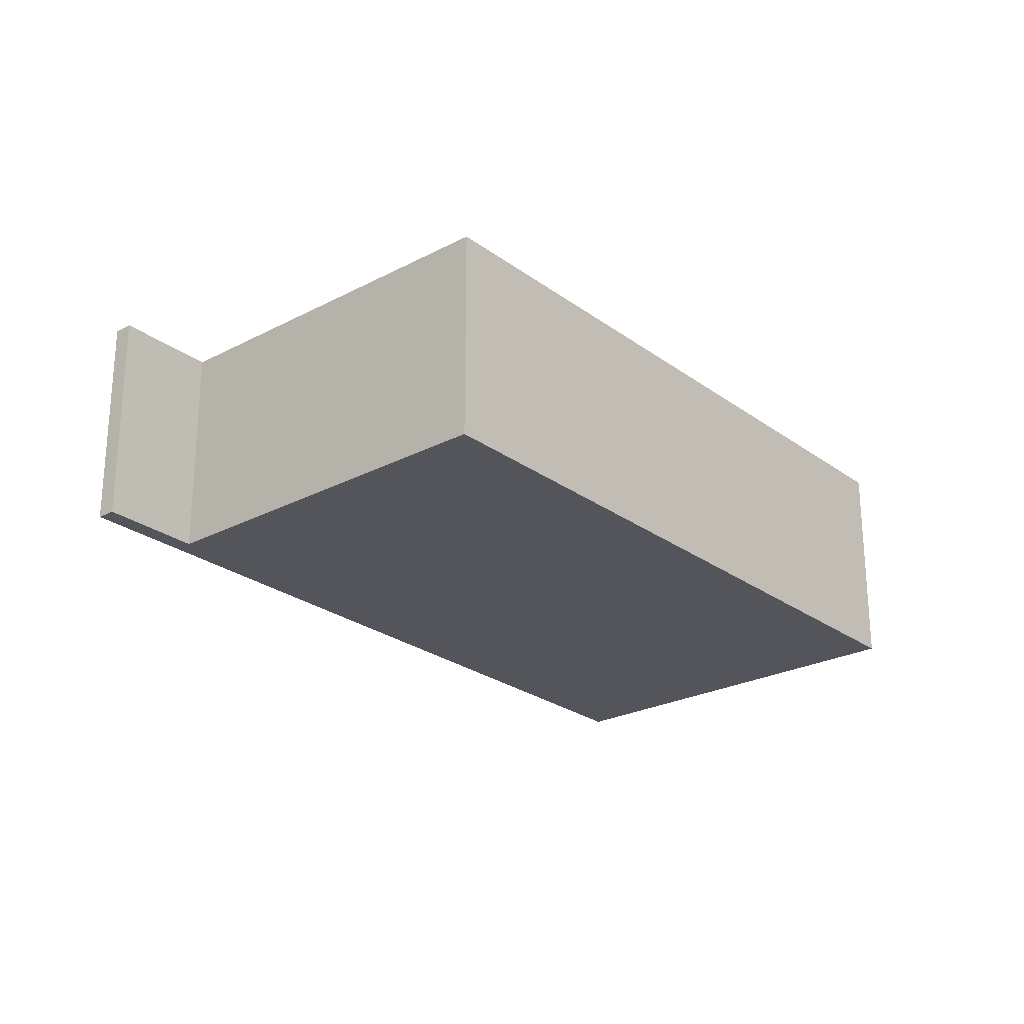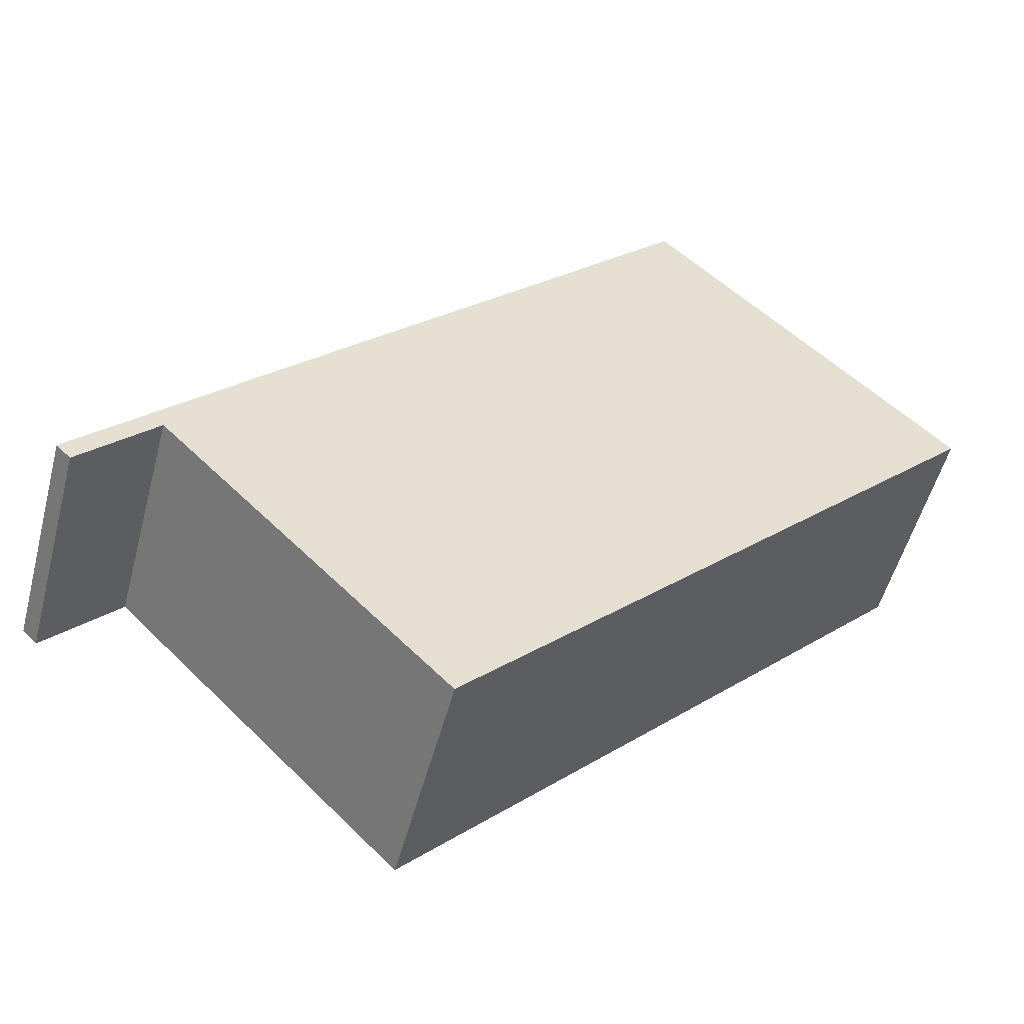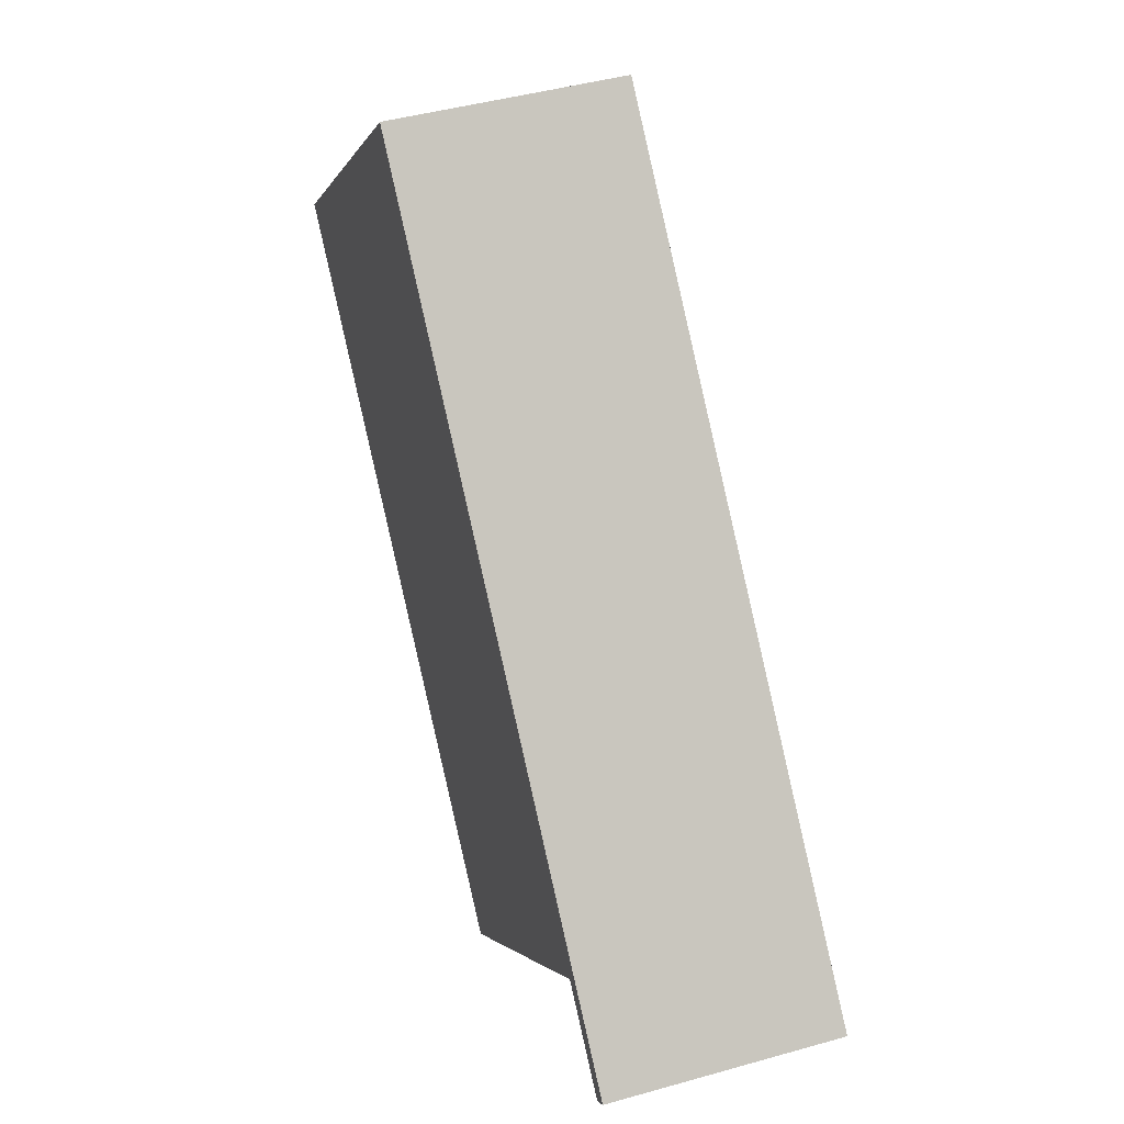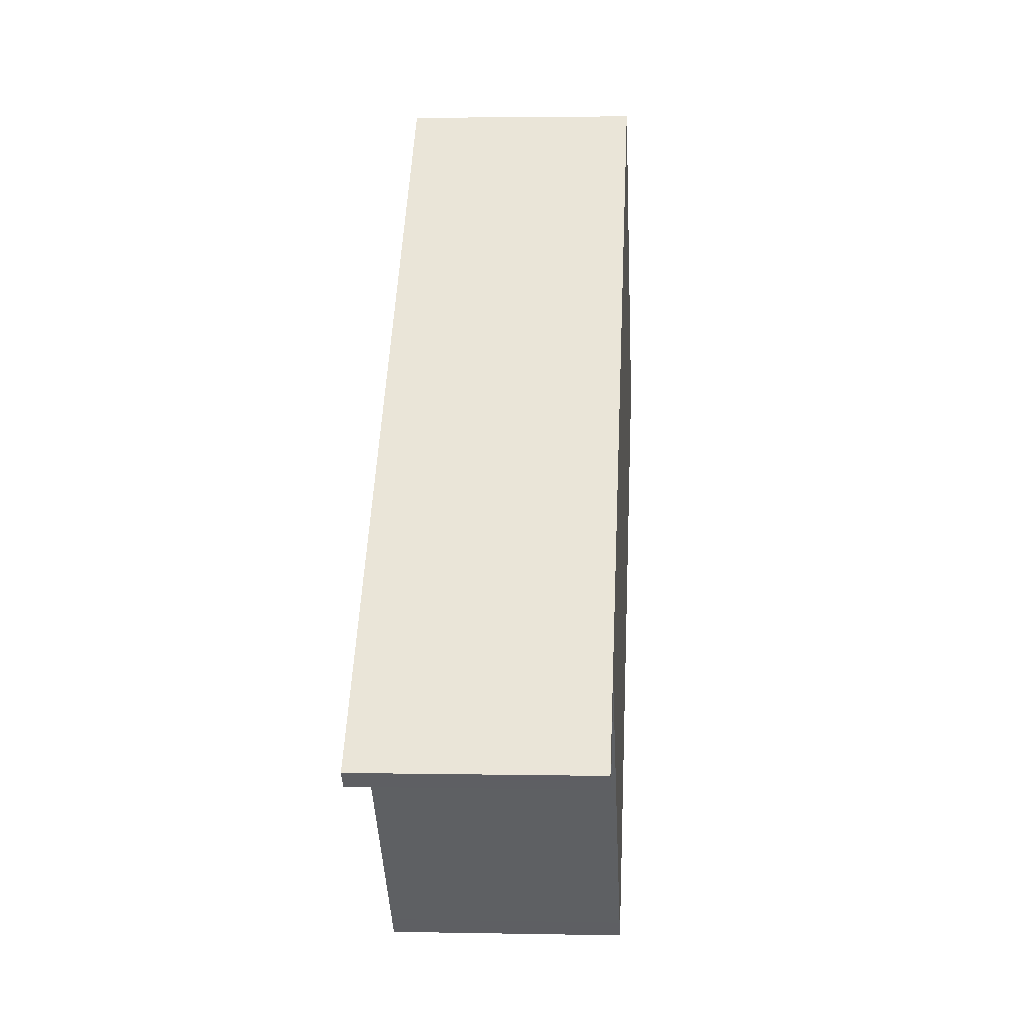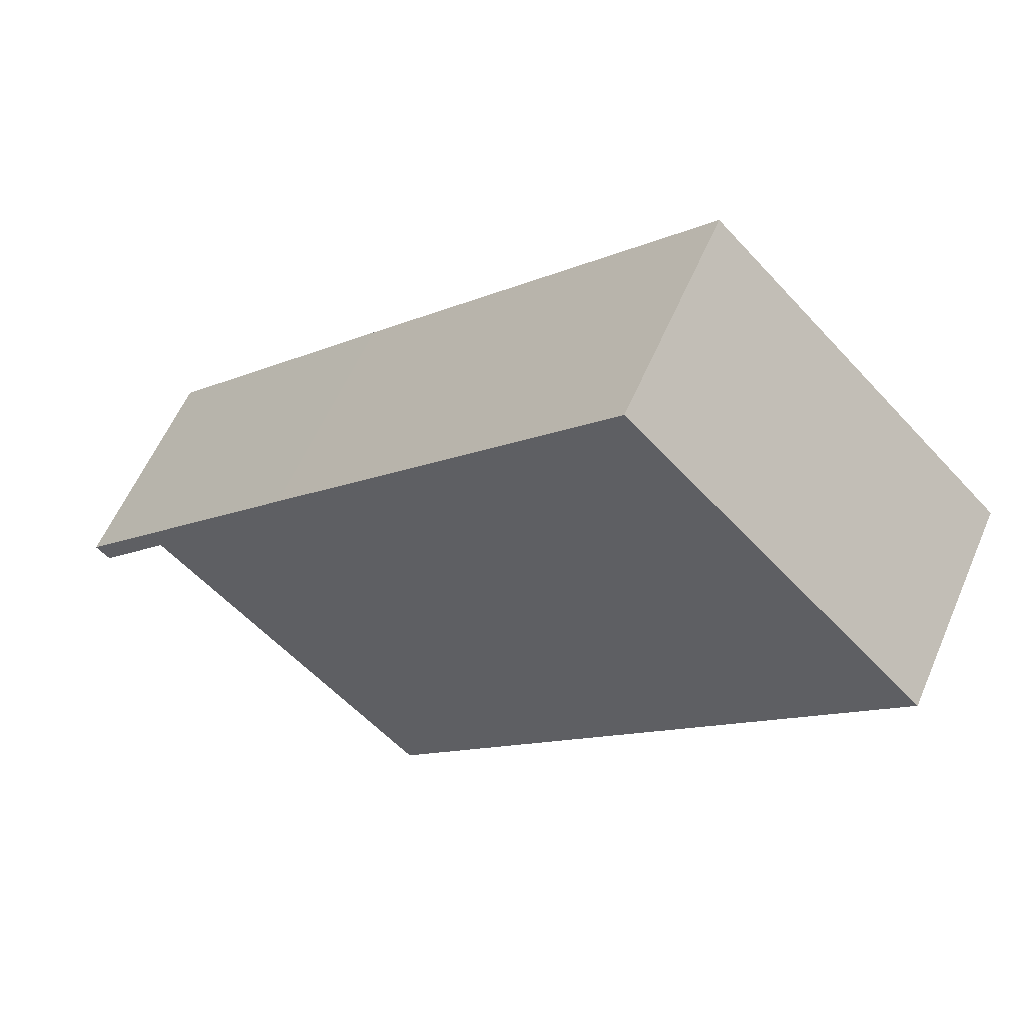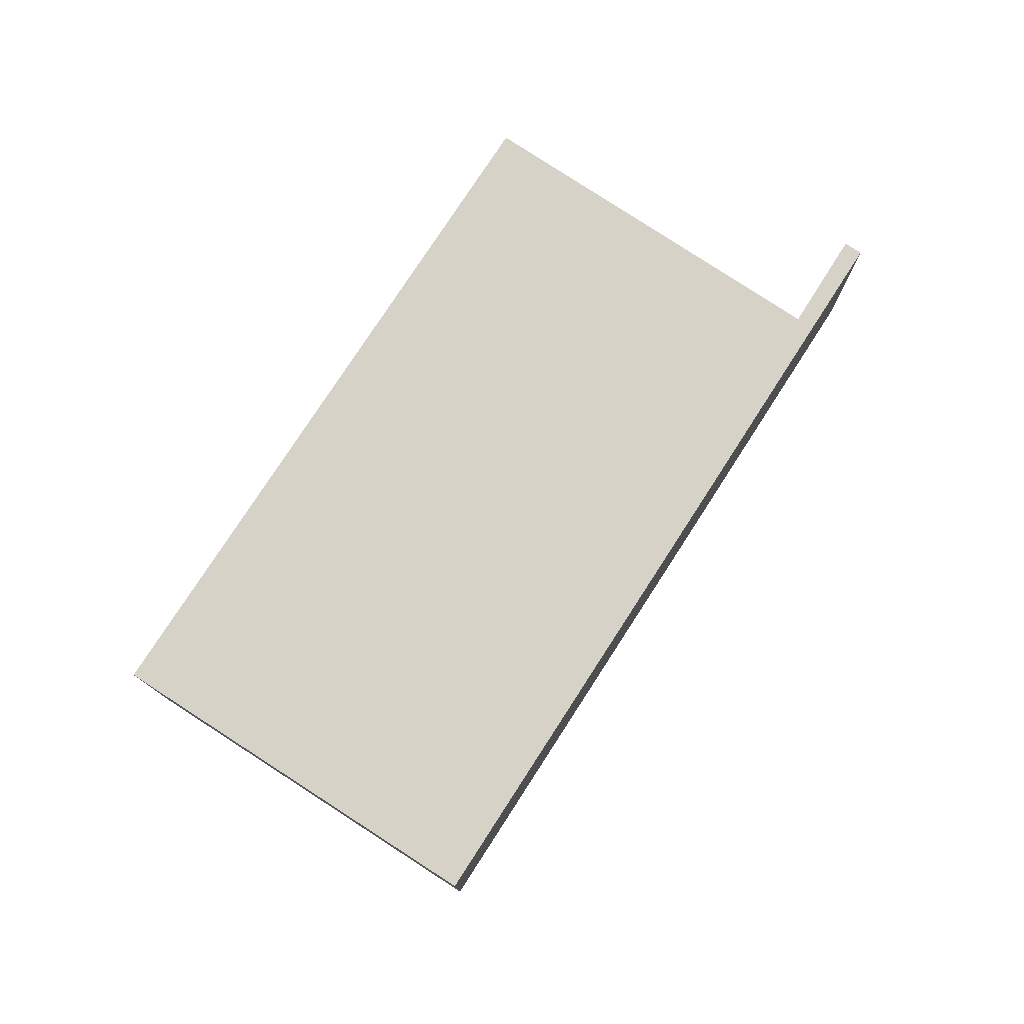
<metadata>
{"format":"obj","ext":"obj","renderer":"f3d","projection":"perspective","resolution":1024,"background":"white","views":[{"elev":-25.0,"azim":175.4,"up":"+Y"},{"elev":-52.6,"azim":165.3,"up":"+Z"},{"elev":44.3,"azim":71.7,"up":"+Z"},{"elev":3.2,"azim":93.9,"up":"+Z"},{"elev":58.2,"azim":-156.8,"up":"+Z"},{"elev":78.0,"azim":-11.8,"up":"+Y"}]}
</metadata>
<code>
v  0 2.855 1.748e-16
v  6.94 2.855 -6.55
v  6.73 2.855 -6.76
v  10.31 2.855 -3.15
v  10.57 2.855 -3.063
v  8.31 2.855 -0.77
v  3.82 2.855 3.77
v  10.39 2.855 -3.235
v  11.44 2.855 -3.95
v  11.26 2.855 -4.13
v  6.73 4.139e-16 -6.76
v  0 0 0
v  11.26 2.529e-16 -4.13
v  10.31 1.929e-16 -3.15
v  10.39 1.981e-16 -3.235
v  3.82 -2.308e-16 3.77
v  8.31 4.715e-17 -0.77
v  10.57 1.876e-16 -3.063
v  11.44 2.419e-16 -3.95
v  6.94 4.011e-16 -6.55
g defaultobject
f 1 2 3
f 2 1 4
f 4 1 5
f 5 1 6
f 6 1 7
f 8 9 10
f 9 8 5
f 5 8 4
f 11 1 3
f 1 11 12
f 13 8 10
f 8 13 4
f 4 13 14
f 14 13 15
f 12 7 1
f 7 12 16
f 16 6 7
f 6 16 17
f 6 17 5
f 5 17 18
f 5 18 9
f 9 18 19
f 19 10 9
f 10 19 13
f 14 2 4
f 2 14 20
f 2 20 3
f 3 20 11
f 18 13 19
f 13 18 15
f 15 18 17
f 15 17 14
f 14 17 20
f 20 17 11
f 11 17 12
f 12 17 16

</code>
